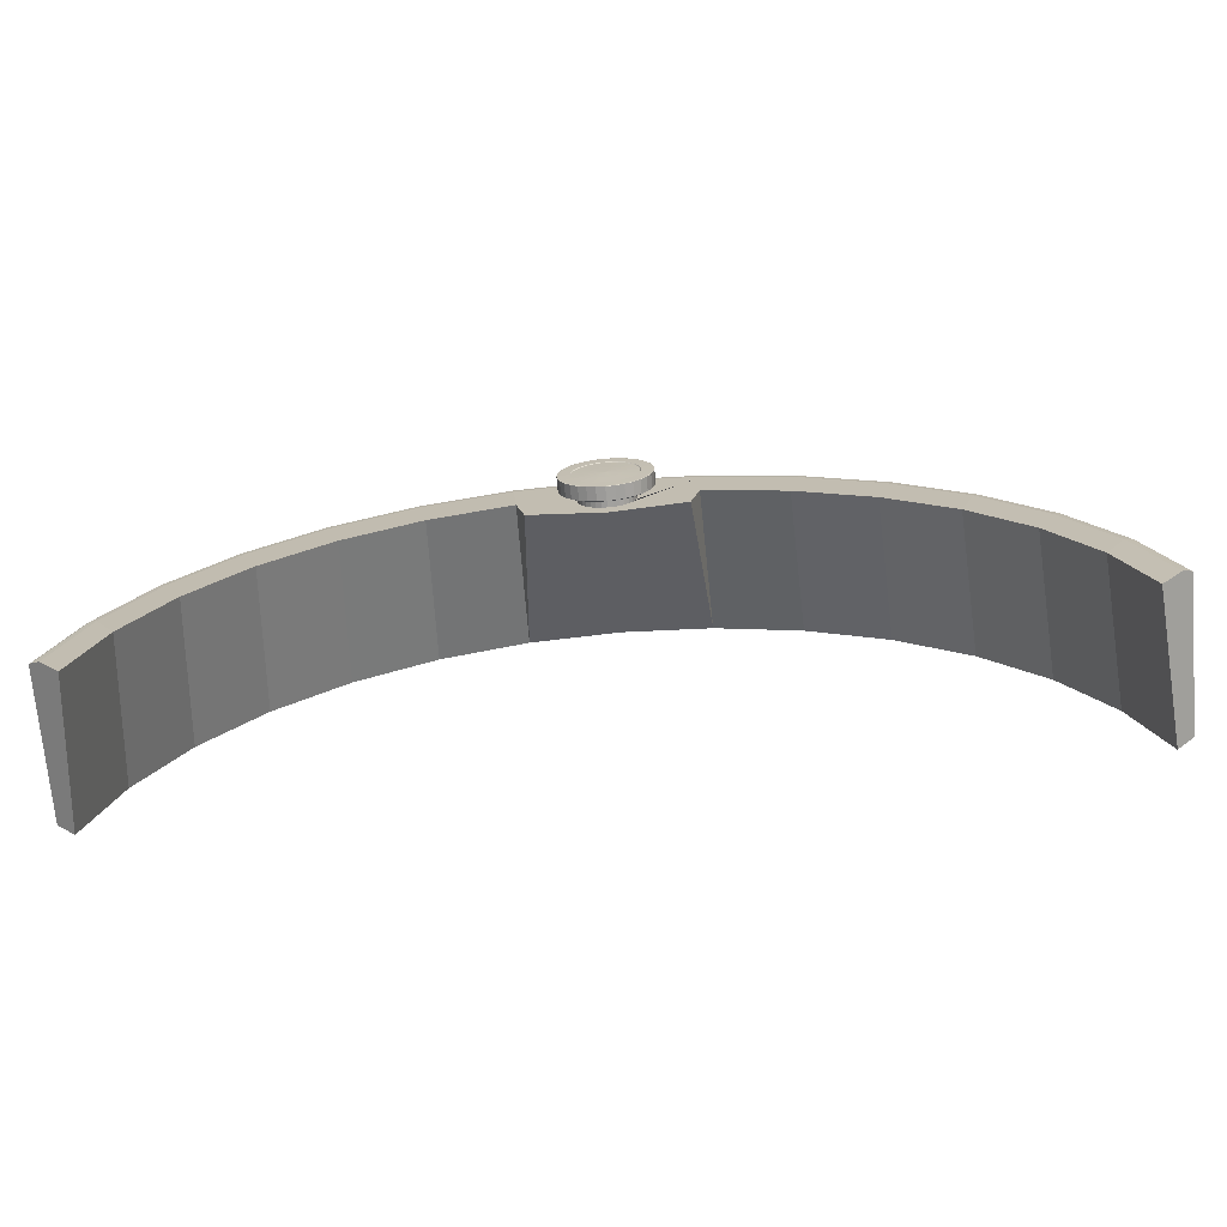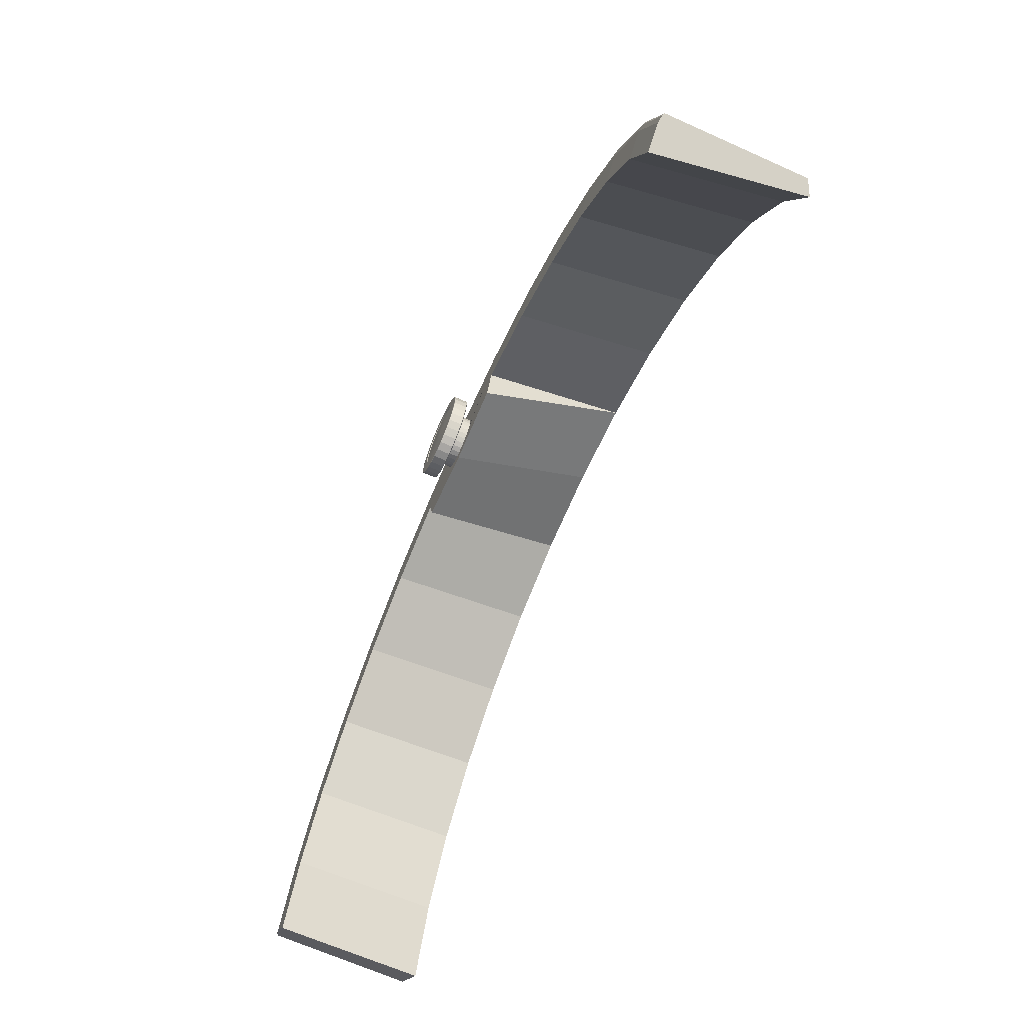
<metadata>
{"format":"obj","ext":"obj","renderer":"f3d","projection":"perspective","resolution":1024,"background":"white","views":[{"elev":-71.0,"azim":-175.2,"up":"+Z"},{"elev":-68.6,"azim":-114.0,"up":"+Z"}]}
</metadata>
<code>
o Cylinder.001_Cylinder.002
v 1.8e-05 0.19 0.765
v 0.01955 0.19 0.7671
v 0.03834 0.19 0.7731
v 0.05565 0.19 0.7829
v 0.07082 0.19 0.7961
v 0.08328 0.19 0.8122
v 0.09253 0.19 0.8305
v 0.09823 0.19 0.8505
v 0.1002 0.19 0.8712
v 0.09823 0.19 0.8919
v 0.09253 0.19 0.9118
v 0.08328 0.19 0.9301
v 0.07082 0.19 0.9462
v 0.05565 0.19 0.9594
v 0.03834 0.19 0.9692
v 0.01955 0.19 0.9753
v 1.8e-05 0.19 0.9773
v -0.01952 0.19 0.9753
v -0.0383 0.19 0.9692
v -0.05561 0.19 0.9594
v -0.07079 0.19 0.9462
v -0.08324 0.19 0.9301
v -0.09249 0.19 0.9118
v -0.09819 0.19 0.8919
v -0.1001 0.19 0.8712
v -0.09819 0.19 0.8505
v -0.09249 0.19 0.8305
v -0.08324 0.19 0.8122
v -0.07079 0.19 0.7961
v -0.05561 0.19 0.7829
v -0.0383 0.19 0.7731
v -0.01952 0.19 0.7671
v 1.8e-05 0.1882 0.8055
v 0.0121 0.1882 0.8068
v 0.02373 0.1882 0.8105
v 0.03444 0.1882 0.8166
v 0.04383 0.1882 0.8247
v 0.05153 0.1882 0.8347
v 0.05726 0.1882 0.846
v 0.06078 0.1882 0.8584
v 0.06197 0.1882 0.8712
v 0.06078 0.1882 0.884
v 0.05726 0.1882 0.8963
v 0.05153 0.1882 0.9077
v 0.04383 0.1882 0.9176
v 0.03444 0.1882 0.9258
v 0.02373 0.1882 0.9318
v 0.0121 0.1882 0.9356
v 1.8e-05 0.1882 0.9368
v -0.01207 0.1882 0.9356
v -0.02369 0.1882 0.9318
v -0.0344 0.1882 0.9258
v -0.04379 0.1882 0.9176
v -0.05149 0.1882 0.9077
v -0.05722 0.1882 0.8963
v -0.06075 0.1882 0.884
v -0.06194 0.1882 0.8712
v -0.06075 0.1882 0.8584
v -0.05722 0.1882 0.846
v -0.05149 0.1882 0.8347
v -0.04379 0.1882 0.8247
v -0.0344 0.1882 0.8166
v -0.02369 0.1882 0.8105
v -0.01207 0.1882 0.8068
v 0.01417 0.2207 0.7958
v 1.8e-05 0.2207 0.7943
v 0.02777 0.2207 0.8001
v 0.04031 0.2207 0.8072
v 0.0513 0.2207 0.8168
v 0.06032 0.2207 0.8285
v 0.06702 0.2207 0.8417
v 0.07115 0.2207 0.8562
v 0.07254 0.2207 0.8712
v 0.07115 0.2207 0.8862
v 0.06702 0.2207 0.9006
v 0.06032 0.2207 0.9139
v 0.0513 0.2207 0.9255
v 0.04031 0.2207 0.9351
v 0.02777 0.2207 0.9422
v 0.01417 0.2207 0.9466
v 1.8e-05 0.2207 0.948
v -0.01413 0.2207 0.9466
v -0.02774 0.2207 0.9422
v -0.04027 0.2207 0.9351
v -0.05126 0.2207 0.9255
v -0.06028 0.2207 0.9139
v -0.06699 0.2207 0.9006
v -0.07111 0.2207 0.8862
v -0.07251 0.2207 0.8712
v -0.07111 0.2207 0.8562
v -0.06699 0.2207 0.8417
v -0.06028 0.2207 0.8285
v -0.05126 0.2207 0.8168
v -0.04027 0.2207 0.8072
v -0.02774 0.2207 0.8001
v -0.01413 0.2207 0.7958
v 1.8e-05 0.2198 0.765
v 1.8e-05 0.2203 0.7672
v 1.8e-05 0.2201 0.7656
v 0.01916 0.2203 0.7692
v 0.01955 0.2198 0.7671
v 0.01944 0.2201 0.7677
v 0.03757 0.2203 0.7751
v 0.03834 0.2198 0.7731
v 0.03811 0.2201 0.7737
v 0.05453 0.2203 0.7847
v 0.05565 0.2198 0.7829
v 0.05532 0.2201 0.7834
v 0.0694 0.2203 0.7976
v 0.07082 0.2198 0.7961
v 0.0704 0.2201 0.7966
v 0.0816 0.2203 0.8134
v 0.08328 0.2198 0.8122
v 0.08278 0.2201 0.8125
v 0.09067 0.2203 0.8314
v 0.09253 0.2198 0.8305
v 0.09198 0.2201 0.8308
v 0.09625 0.2203 0.8509
v 0.09823 0.2198 0.8505
v 0.09765 0.2201 0.8506
v 0.09814 0.2203 0.8712
v 0.1002 0.2198 0.8712
v 0.09956 0.2201 0.8712
v 0.09625 0.2203 0.8915
v 0.09823 0.2198 0.8919
v 0.09765 0.2201 0.8918
v 0.09067 0.2203 0.911
v 0.09253 0.2198 0.9118
v 0.09198 0.2201 0.9115
v 0.0816 0.2203 0.929
v 0.08328 0.2198 0.9301
v 0.08278 0.2201 0.9298
v 0.0694 0.2203 0.9447
v 0.07082 0.2198 0.9462
v 0.0704 0.2201 0.9458
v 0.05453 0.2203 0.9576
v 0.05565 0.2198 0.9594
v 0.05532 0.2201 0.9589
v 0.03757 0.2203 0.9673
v 0.03834 0.2198 0.9692
v 0.03811 0.2201 0.9687
v 0.01916 0.2203 0.9732
v 0.01955 0.2198 0.9753
v 0.01944 0.2201 0.9747
v 1.8e-05 0.2203 0.9752
v 1.8e-05 0.2198 0.9773
v 1.8e-05 0.2201 0.9767
v -0.01912 0.2203 0.9732
v -0.01952 0.2198 0.9753
v -0.0194 0.2201 0.9747
v -0.03753 0.2203 0.9673
v -0.0383 0.2198 0.9692
v -0.03807 0.2201 0.9687
v -0.05449 0.2203 0.9576
v -0.05561 0.2198 0.9594
v -0.05528 0.2201 0.9589
v -0.06936 0.2203 0.9447
v -0.07079 0.2198 0.9462
v -0.07037 0.2201 0.9458
v -0.08156 0.2203 0.929
v -0.08324 0.2198 0.9301
v -0.08275 0.2201 0.9298
v -0.09063 0.2203 0.911
v -0.09249 0.2198 0.9118
v -0.09195 0.2201 0.9115
v -0.09621 0.2203 0.8915
v -0.09819 0.2198 0.8919
v -0.09761 0.2201 0.8918
v -0.0981 0.2203 0.8712
v -0.1001 0.2198 0.8712
v -0.09952 0.2201 0.8712
v -0.09621 0.2203 0.8509
v -0.09819 0.2198 0.8505
v -0.09761 0.2201 0.8506
v -0.09063 0.2203 0.8314
v -0.09249 0.2198 0.8305
v -0.09195 0.2201 0.8308
v -0.08156 0.2203 0.8134
v -0.08324 0.2198 0.8122
v -0.08275 0.2201 0.8125
v -0.06936 0.2203 0.7976
v -0.07079 0.2198 0.7961
v -0.07037 0.2201 0.7966
v -0.05449 0.2203 0.7847
v -0.05561 0.2198 0.7829
v -0.05528 0.2201 0.7834
v -0.03753 0.2203 0.7751
v -0.0383 0.2198 0.7731
v -0.03807 0.2201 0.7737
v -0.01912 0.2203 0.7692
v -0.01952 0.2198 0.7671
v -0.0194 0.2201 0.7677
v 0.01395 0.2195 0.7969
v 1.8e-05 0.2195 0.7955
v 0.02735 0.2195 0.8012
v 0.0397 0.2195 0.8082
v 0.05052 0.2195 0.8176
v 0.0594 0.2195 0.8291
v 0.066 0.2195 0.8422
v 0.07007 0.2195 0.8564
v 0.07144 0.2195 0.8712
v 0.07007 0.2195 0.8859
v 0.066 0.2195 0.9001
v 0.0594 0.2195 0.9132
v 0.05052 0.2195 0.9247
v 0.0397 0.2195 0.9341
v 0.02735 0.2195 0.9411
v 0.01395 0.2195 0.9454
v 1.8e-05 0.2195 0.9469
v -0.01392 0.2195 0.9454
v -0.02731 0.2195 0.9411
v -0.03966 0.2195 0.9341
v -0.05048 0.2195 0.9247
v -0.05937 0.2195 0.9132
v -0.06596 0.2195 0.9001
v -0.07003 0.2195 0.8859
v -0.0714 0.2195 0.8712
v -0.07003 0.2195 0.8564
v -0.06596 0.2195 0.8422
v -0.05937 0.2195 0.8291
v -0.05048 0.2195 0.8176
v -0.03966 0.2195 0.8082
v -0.02731 0.2195 0.8012
v -0.01392 0.2195 0.7969
v 0.006835 0.2204 0.8348
v 1.8e-05 0.2204 0.8341
v 0.01339 0.2204 0.8369
v 0.01943 0.2204 0.8404
v 0.02473 0.2204 0.845
v 0.02907 0.2204 0.8506
v 0.0323 0.2204 0.857
v 0.03429 0.2204 0.8639
v 0.03496 0.2204 0.8712
v 0.03429 0.2204 0.8784
v 0.0323 0.2204 0.8853
v 0.02907 0.2204 0.8917
v 0.02473 0.2204 0.8974
v 0.01943 0.2204 0.902
v 0.01339 0.2204 0.9054
v 0.006835 0.2204 0.9075
v 1.8e-05 0.2204 0.9082
v -0.006799 0.2204 0.9075
v -0.01335 0.2204 0.9054
v -0.01939 0.2204 0.902
v -0.02469 0.2204 0.8974
v -0.02904 0.2204 0.8917
v -0.03227 0.2204 0.8853
v -0.03425 0.2204 0.8784
v -0.03492 0.2204 0.8712
v -0.03425 0.2204 0.8639
v -0.03227 0.2204 0.857
v -0.02904 0.2204 0.8506
v -0.02469 0.2204 0.845
v -0.01939 0.2204 0.8404
v -0.01335 0.2204 0.8369
v -0.006799 0.2204 0.8348
v 1.8e-05 0.221 0.8712
v 1.8e-05 0.1882 0.7682
v 0.01896 0.1882 0.7702
v 0.03718 0.1882 0.7761
v 0.05397 0.1882 0.7856
v 0.06869 0.1882 0.7984
v 0.08076 0.1882 0.814
v 0.08974 0.1882 0.8318
v 0.09526 0.1882 0.8511
v 0.09713 0.1882 0.8712
v 0.09526 0.1882 0.8912
v 0.08974 0.1882 0.9106
v 0.08076 0.1882 0.9284
v 0.06869 0.1882 0.944
v 0.05397 0.1882 0.9568
v 0.03718 0.1882 0.9663
v 0.01896 0.1882 0.9721
v 1.8e-05 0.1882 0.9741
v -0.01893 0.1882 0.9721
v -0.03714 0.1882 0.9663
v -0.05393 0.1882 0.9568
v -0.06865 0.1882 0.944
v -0.08073 0.1882 0.9284
v -0.0897 0.1882 0.9106
v -0.09523 0.1882 0.8912
v -0.09709 0.1882 0.8712
v -0.09523 0.1882 0.8511
v -0.0897 0.1882 0.8318
v -0.08073 0.1882 0.814
v -0.06865 0.1882 0.7984
v -0.05393 0.1882 0.7856
v -0.03714 0.1882 0.7761
v -0.01893 0.1882 0.7702
v 1.019 -0.1535 0.1474
v 0.96 -0.1535 0.354
v 0.8639 -0.1535 0.5444
v 0.7347 -0.1535 0.7113
v 0.5773 -0.1535 0.8483
v 0.3976 -0.1535 0.9501
v 0.2027 -0.1535 1.013
v 1.8e-05 -0.1535 1.034
v -0.2027 -0.1535 1.013
v -0.3976 -0.1535 0.9501
v -0.5772 -0.1535 0.8483
v -0.7347 -0.1535 0.7113
v -0.8639 -0.1535 0.5444
v -0.9599 -0.1535 0.354
v -1.019 -0.1535 0.1474
v 0.9883 -0.1724 0.1409
v 0.931 -0.1724 0.3413
v 0.8379 -0.1724 0.526
v 0.7126 -0.1724 0.6878
v 0.5599 -0.1724 0.8207
v 0.3856 -0.1724 0.9194
v 0.1966 -0.1724 0.9802
v 1.8e-05 -0.1724 1.001
v -0.1966 -0.1724 0.9802
v -0.3856 -0.1724 0.9194
v -0.5598 -0.1724 0.8207
v -0.7125 -0.1724 0.6878
v -0.8378 -0.1724 0.526
v -0.931 -0.1724 0.3413
v -0.9883 -0.1724 0.1409
v 0.9986 0.1608 0.1431
v 1.019 0.156 0.1474
v 1.013 0.1588 0.1461
v 0.9406 0.1608 0.3455
v 0.96 0.156 0.354
v 0.9543 0.1588 0.3515
v 0.8466 0.1608 0.5321
v 0.8639 0.156 0.5444
v 0.8589 0.1588 0.5408
v 0.7199 0.1608 0.6957
v 0.7347 0.156 0.7113
v 0.7304 0.1588 0.7067
v 0.5657 0.1608 0.8299
v 0.5773 0.156 0.8483
v 0.5739 0.1588 0.8429
v 0.3896 0.1608 0.9296
v 0.3976 0.156 0.9501
v 0.3953 0.1588 0.9441
v 0.1986 0.1608 0.991
v 0.2027 0.156 1.013
v 0.2015 0.1588 1.006
v 1.8e-05 0.1608 1.012
v 1.8e-05 0.156 1.034
v 1.8e-05 0.1588 1.027
v -0.1986 0.1608 0.991
v -0.2027 0.156 1.013
v -0.2015 0.1588 1.006
v -0.3896 0.1608 0.9296
v -0.3976 0.156 0.9501
v -0.3953 0.1588 0.9441
v -0.5656 0.1608 0.8299
v -0.5772 0.156 0.8483
v -0.5738 0.1588 0.8429
v -0.7199 0.1608 0.6957
v -0.7347 0.156 0.7113
v -0.7304 0.1588 0.7067
v -0.8465 0.1608 0.5321
v -0.8639 0.156 0.5444
v -0.8588 0.1588 0.5408
v -0.9406 0.1608 0.3455
v -0.9599 0.156 0.354
v -0.9543 0.1588 0.3515
v -0.9985 0.1608 0.1431
v -1.019 0.156 0.1474
v -1.013 0.1588 0.1461
v 0.06078 0.163 0.884
v -0.05722 0.1628 0.8963
v 0.06197 0.1632 0.8712
v -0.06075 0.163 0.884
v 1.8e-05 0.1644 0.8055
v -0.01207 0.1644 0.8068
v 0.05153 0.1638 0.8347
v 0.04383 0.164 0.8247
v -0.02369 0.1622 0.9318
v -0.05149 0.1626 0.9077
v -0.0344 0.1642 0.8166
v -0.04379 0.164 0.8247
v 0.06078 0.1634 0.8584
v 0.0121 0.1622 0.9356
v -0.04379 0.1624 0.9176
v 1.8e-05 0.1622 0.9368
v -0.0344 0.1623 0.9258
v 0.05726 0.1636 0.846
v 0.02373 0.1643 0.8105
v 0.0121 0.1644 0.8068
v -0.05149 0.1638 0.8347
v -0.05722 0.1636 0.846
v 0.05726 0.1628 0.8963
v 0.03444 0.1623 0.9258
v 0.02373 0.1622 0.9318
v -0.06194 0.1632 0.8712
v -0.01207 0.1622 0.9356
v -0.02369 0.1643 0.8105
v 0.03444 0.1642 0.8166
v -0.06075 0.1634 0.8584
v 0.05153 0.1626 0.9077
v 0.04383 0.1624 0.9176
v 0.9485 0.1633 0.07587
v 0.8935 0.1633 0.2682
v 0.8041 0.1633 0.4454
v 0.6838 0.1633 0.6007
v 0.5373 0.1633 0.7282
v 0.3701 0.1633 0.823
v 0.1887 0.1633 0.8813
v -0.1886 0.1633 0.8813
v -0.3701 0.1633 0.823
v -0.5373 0.1633 0.7282
v -0.6838 0.1633 0.6007
v -0.8041 0.1633 0.4454
v -0.8934 0.1633 0.2682
v -0.9485 0.1633 0.07586
v 1.8e-05 0.1651 0.7679
v 0.1678 0.1645 0.7981
v -0.1677 0.1645 0.7981
v -0.2027 0.156 1.013
f 32 191 97 1
f 103 100 65 67
f 106 103 67 68
f 109 106 68 69
f 112 109 69 70
f 115 112 70 71
f 118 115 71 72
f 121 118 72 73
f 124 121 73 74
f 127 124 74 75
f 130 127 75 76
f 133 130 76 77
f 136 133 77 78
f 139 136 78 79
f 142 139 79 80
f 145 142 80 81
f 148 145 81 82
f 151 148 82 83
f 154 151 83 84
f 157 154 84 85
f 160 157 85 86
f 163 160 86 87
f 166 163 87 88
f 169 166 88 89
f 172 169 89 90
f 175 172 90 91
f 178 175 91 92
f 181 178 92 93
f 184 181 93 94
f 187 184 94 95
f 10 125 128 11
f 190 187 95 96
f 98 190 96 66
f 5 6 263 262
f 33 34 384 369
f 14 15 272 271
f 1 2 259 258
f 23 24 281 280
f 32 1 258 289
f 10 11 268 267
f 19 20 277 276
f 28 29 286 285
f 6 7 264 263
f 15 16 273 272
f 24 25 282 281
f 2 3 260 259
f 11 12 269 268
f 20 21 278 277
f 29 30 287 286
f 7 8 265 264
f 16 17 274 273
f 25 26 283 282
f 3 4 261 260
f 12 13 270 269
f 21 22 279 278
f 30 31 288 287
f 8 9 266 265
f 17 18 275 274
f 26 27 284 283
f 4 5 262 261
f 13 14 271 270
f 22 23 280 279
f 31 32 289 288
f 9 10 267 266
f 18 19 276 275
f 27 28 285 284
f 81 80 208 209
f 19 152 155 20
f 28 179 182 29
f 6 113 116 7
f 15 140 143 16
f 24 167 170 25
f 1 97 101 2
f 2 101 104 3
f 11 128 131 12
f 20 155 158 21
f 29 182 185 30
f 7 116 119 8
f 16 143 146 17
f 25 170 173 26
f 3 104 107 4
f 12 131 134 13
f 21 158 161 22
f 30 185 188 31
f 8 119 122 9
f 17 146 149 18
f 26 173 176 27
f 4 107 110 5
f 13 134 137 14
f 22 161 164 23
f 31 188 191 32
f 9 122 125 10
f 18 149 152 19
f 27 176 179 28
f 5 110 113 6
f 14 137 140 15
f 23 164 167 24
f 101 97 99 102
f 102 99 98 100
f 104 101 102 105
f 105 102 100 103
f 107 104 105 108
f 108 105 103 106
f 110 107 108 111
f 111 108 106 109
f 113 110 111 114
f 114 111 109 112
f 116 113 114 117
f 117 114 112 115
f 119 116 117 120
f 120 117 115 118
f 122 119 120 123
f 123 120 118 121
f 125 122 123 126
f 126 123 121 124
f 128 125 126 129
f 129 126 124 127
f 131 128 129 132
f 132 129 127 130
f 134 131 132 135
f 135 132 130 133
f 137 134 135 138
f 138 135 133 136
f 140 137 138 141
f 141 138 136 139
f 143 140 141 144
f 144 141 139 142
f 146 143 144 147
f 147 144 142 145
f 149 146 147 150
f 150 147 145 148
f 152 149 150 153
f 153 150 148 151
f 155 152 153 156
f 156 153 151 154
f 158 155 156 159
f 159 156 154 157
f 161 158 159 162
f 162 159 157 160
f 164 161 162 165
f 165 162 160 163
f 167 164 165 168
f 168 165 163 166
f 170 167 168 171
f 171 168 166 169
f 173 170 171 174
f 174 171 169 172
f 176 173 174 177
f 177 174 172 175
f 179 176 177 180
f 180 177 175 178
f 182 179 180 183
f 183 180 178 181
f 185 182 183 186
f 186 183 181 184
f 188 185 186 189
f 189 186 184 187
f 191 188 189 192
f 192 189 187 190
f 97 191 192 99
f 99 192 190 98
f 100 98 66 65
f 221 220 252 253
f 68 67 195 196
f 95 94 222 223
f 82 81 209 210
f 69 68 196 197
f 96 95 223 224
f 83 82 210 211
f 70 69 197 198
f 66 96 224 194
f 84 83 211 212
f 71 70 198 199
f 85 84 212 213
f 72 71 199 200
f 86 85 213 214
f 73 72 200 201
f 87 86 214 215
f 74 73 201 202
f 88 87 215 216
f 75 74 202 203
f 89 88 216 217
f 76 75 203 204
f 90 89 217 218
f 77 76 204 205
f 91 90 218 219
f 78 77 205 206
f 92 91 219 220
f 79 78 206 207
f 65 66 194 193
f 93 92 220 221
f 80 79 207 208
f 67 65 193 195
f 94 93 221 222
f 256 255 257
f 208 207 239 240
f 195 193 225 227
f 222 221 253 254
f 209 208 240 241
f 196 195 227 228
f 223 222 254 255
f 210 209 241 242
f 197 196 228 229
f 224 223 255 256
f 211 210 242 243
f 198 197 229 230
f 194 224 256 226
f 212 211 243 244
f 199 198 230 231
f 213 212 244 245
f 200 199 231 232
f 214 213 245 246
f 201 200 232 233
f 215 214 246 247
f 202 201 233 234
f 216 215 247 248
f 203 202 234 235
f 217 216 248 249
f 204 203 235 236
f 218 217 249 250
f 205 204 236 237
f 219 218 250 251
f 206 205 237 238
f 220 219 251 252
f 207 206 238 239
f 193 194 226 225
f 243 242 257
f 230 229 257
f 226 256 257
f 244 243 257
f 231 230 257
f 245 244 257
f 232 231 257
f 246 245 257
f 233 232 257
f 247 246 257
f 234 233 257
f 248 247 257
f 235 234 257
f 249 248 257
f 236 235 257
f 250 249 257
f 237 236 257
f 251 250 257
f 238 237 257
f 252 251 257
f 239 238 257
f 225 226 257
f 253 252 257
f 240 239 257
f 227 225 257
f 254 253 257
f 241 240 257
f 228 227 257
f 255 254 257
f 242 241 257
f 229 228 257
f 34 33 258 259
f 35 34 259 260
f 36 35 260 261
f 37 36 261 262
f 38 37 262 263
f 39 38 263 264
f 40 39 264 265
f 41 40 265 266
f 42 41 266 267
f 43 42 267 268
f 44 43 268 269
f 45 44 269 270
f 46 45 270 271
f 47 46 271 272
f 48 47 272 273
f 49 48 273 274
f 50 49 274 275
f 51 50 275 276
f 52 51 276 277
f 53 52 277 278
f 54 53 278 279
f 55 54 279 280
f 56 55 280 281
f 57 56 281 282
f 58 57 282 283
f 59 58 283 284
f 60 59 284 285
f 61 60 285 286
f 62 61 286 287
f 63 62 287 288
f 64 63 288 289
f 33 64 289 258
f 60 61 376 385
f 47 48 378 389
f 34 35 383 384
f 61 62 375 376
f 48 49 380 378
f 35 36 393 383
f 62 63 392 375
f 49 50 391 380
f 36 37 372 393
f 63 64 370 392
f 50 51 373 391
f 37 38 371 372
f 64 33 369 370
f 51 52 381 373
f 38 39 382 371
f 52 53 379 381
f 39 40 377 382
f 53 54 374 379
f 40 41 367 377
f 54 55 366 374
f 41 42 365 367
f 55 56 368 366
f 42 43 387 365
f 56 57 390 368
f 43 44 395 387
f 57 58 394 390
f 44 45 396 395
f 58 59 386 394
f 45 46 388 396
f 59 60 385 386
f 46 47 389 388
f 290 321 324 291
f 294 295 310 309
f 303 304 319 318
f 290 291 306 305
f 299 300 315 314
f 295 296 311 310
f 291 292 307 306
f 300 301 316 315
f 296 297 312 311
f 292 293 308 307
f 301 302 317 316
f 297 298 313 312
f 293 294 309 308
f 302 303 318 317
f 298 299 314 313
f 299 348 351 300
f 295 336 339 296
f 291 324 327 292
f 300 351 354 301
f 296 339 342 297
f 292 327 330 293
f 301 354 357 302
f 297 342 345 298
f 293 330 333 294
f 302 357 360 303
f 298 414 348 299
f 294 333 336 295
f 303 360 363 304
f 324 321 322 325
f 325 322 320 323
f 327 324 325 328
f 328 325 323 326
f 330 327 328 331
f 331 328 326 329
f 333 330 331 334
f 334 331 329 332
f 336 333 334 337
f 337 334 332 335
f 339 336 337 340
f 340 337 335 338
f 342 339 340 343
f 343 340 338 341
f 345 342 343 346
f 346 343 341 344
f 348 414 346 349
f 349 346 344 347
f 351 348 349 352
f 352 349 347 350
f 354 351 352 355
f 355 352 350 353
f 357 354 355 358
f 358 355 353 356
f 360 357 358 361
f 361 358 356 359
f 363 360 361 364
f 364 361 359 362
f 362 359 409 410
f 359 356 408 409
f 356 353 407 408
f 353 350 406 407
f 350 347 405 406
f 347 344 404 405
f 338 335 402 403
f 335 332 401 402
f 332 329 400 401
f 329 326 399 400
f 326 323 398 399
f 323 320 397 398
f 344 341 380 391 373 381 379 374 366 368 390 394 386 385 376 375 392 370 369 411 413 404
f 341 338 403 412 411 369 384 383 393 372 371 382 377 367 365 387 395 396 388 389 378 380
f 290 305 397 320 322 321
f 304 363 364 362 410 319
f 319 410 409 318
f 318 409 408 317
f 317 408 407 316
f 316 407 406 315
f 315 406 405 314
f 314 405 404 313
f 404 413 313
f 313 413 411 312
f 312 411 412 311
f 412 403 311
f 311 403 402 310
f 310 402 401 309
f 309 401 400 308
f 308 400 399 307
f 307 399 398 306
f 306 398 397 305

</code>
